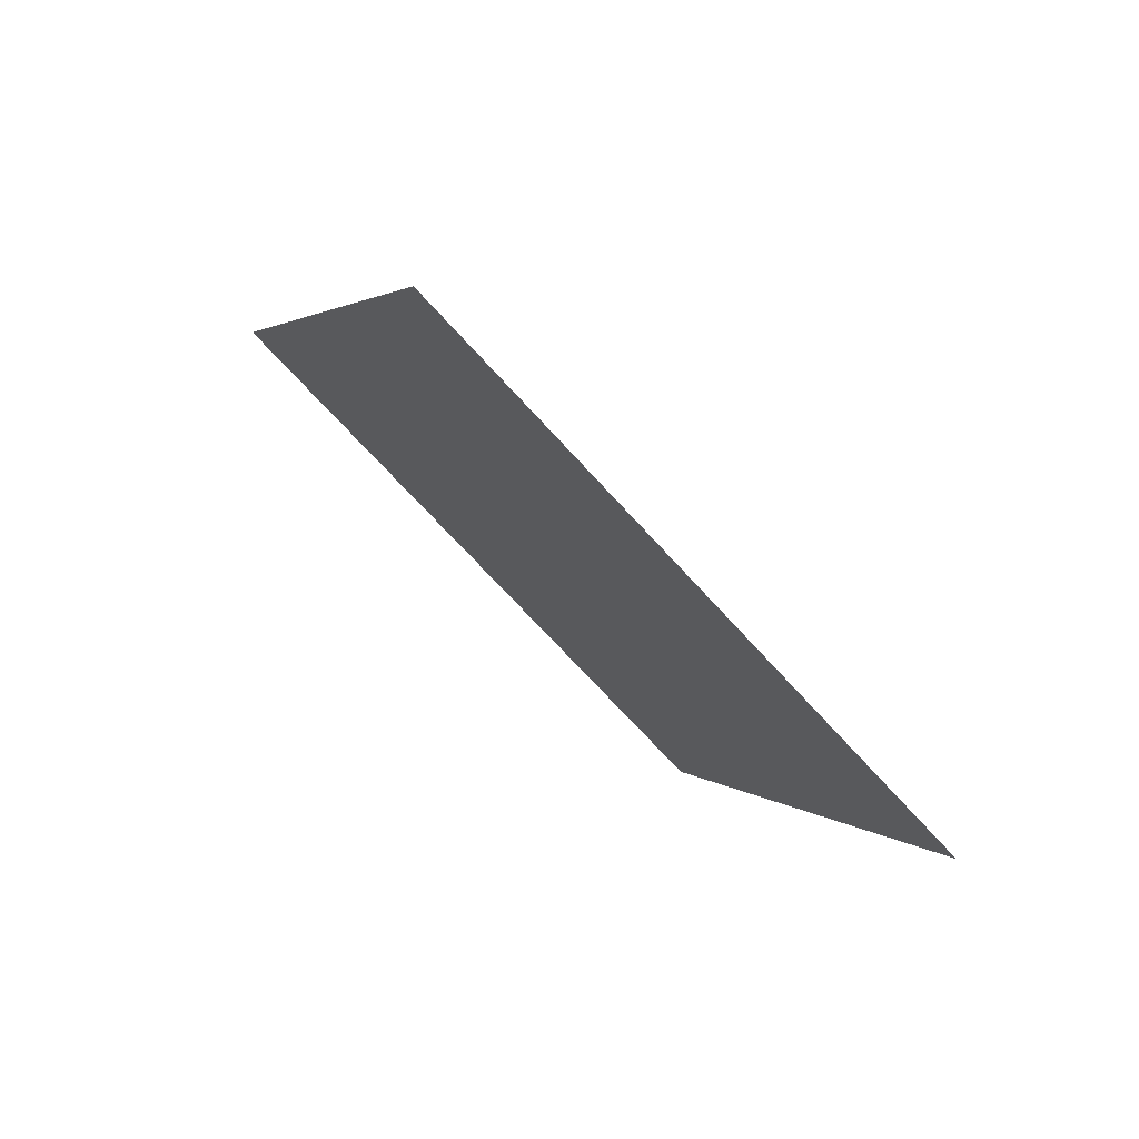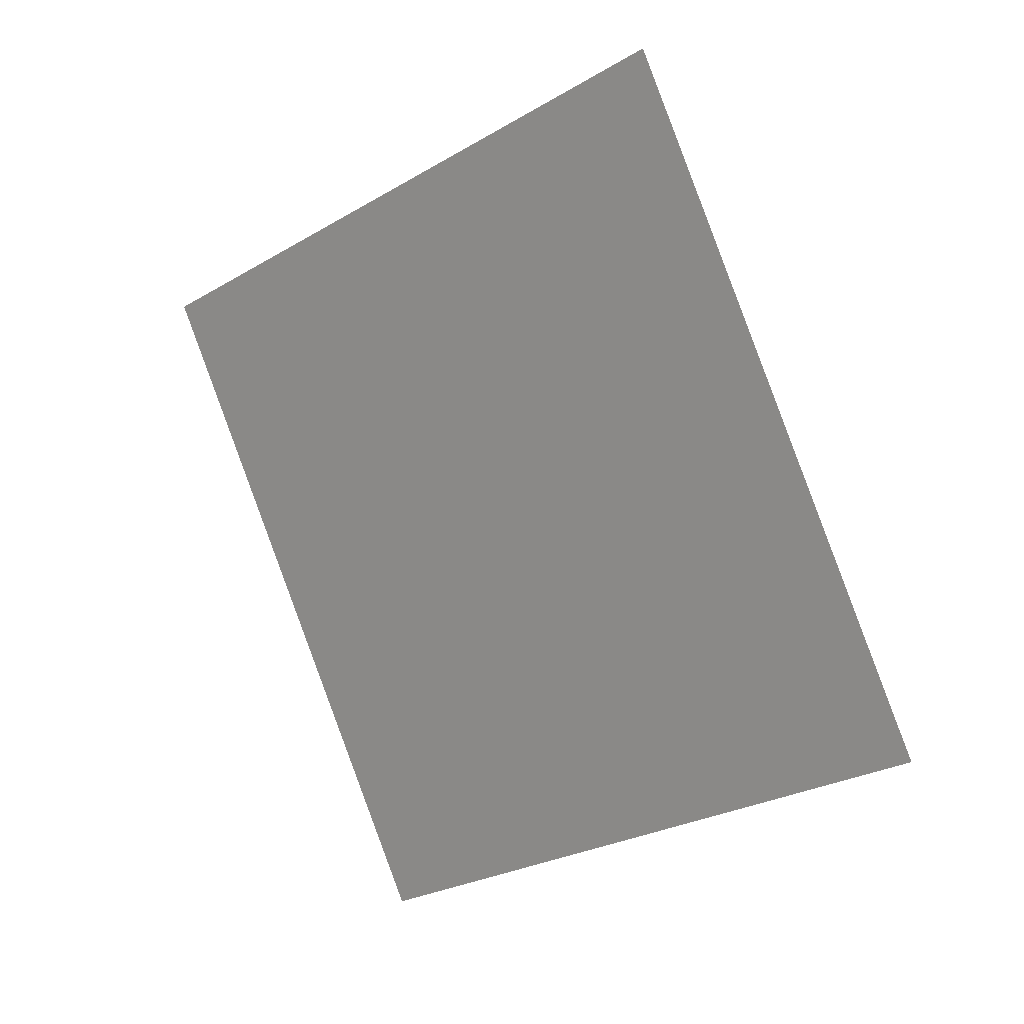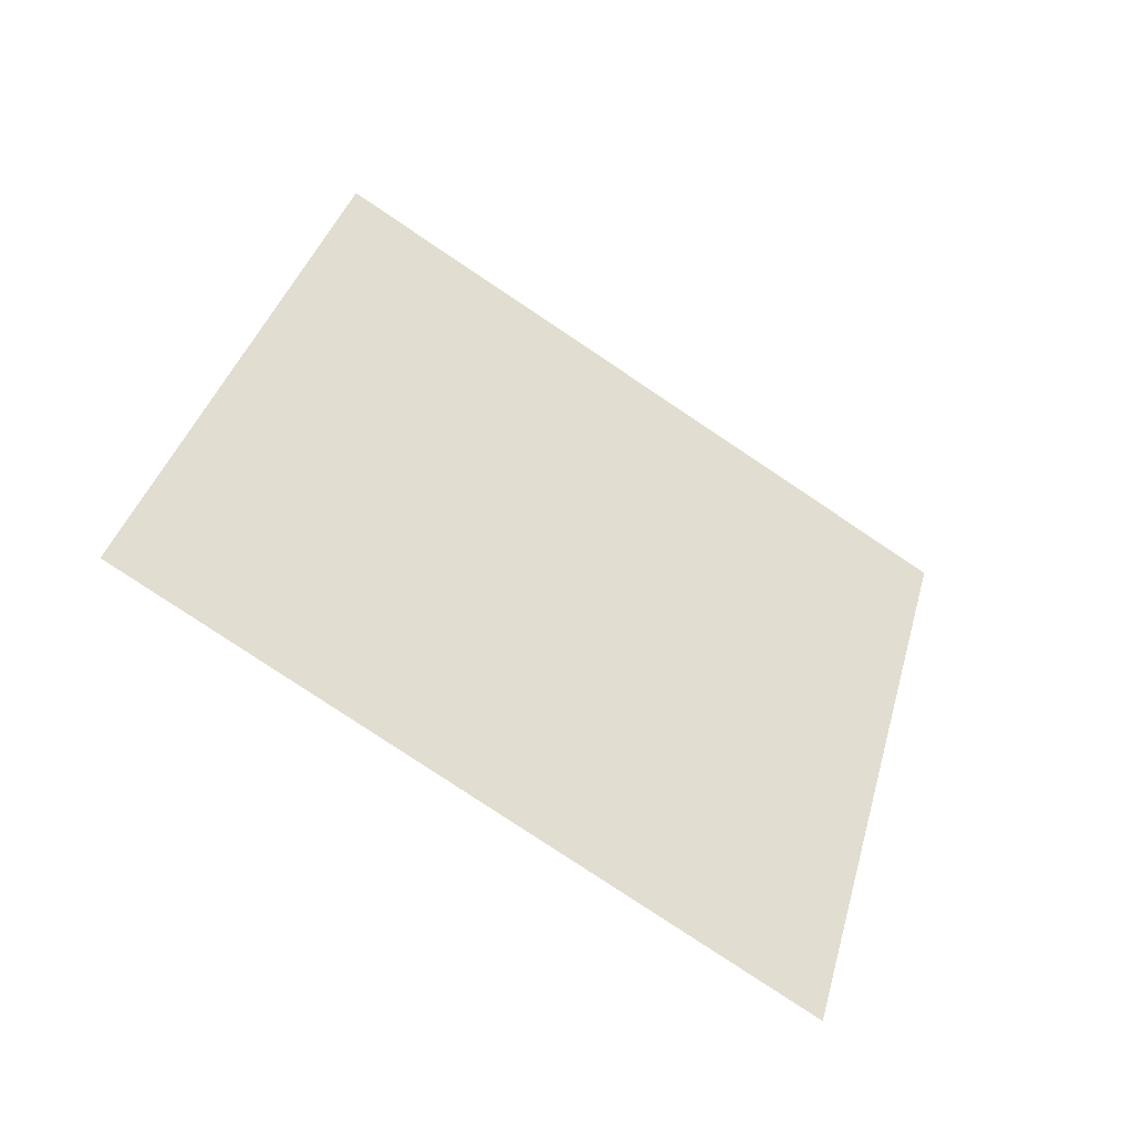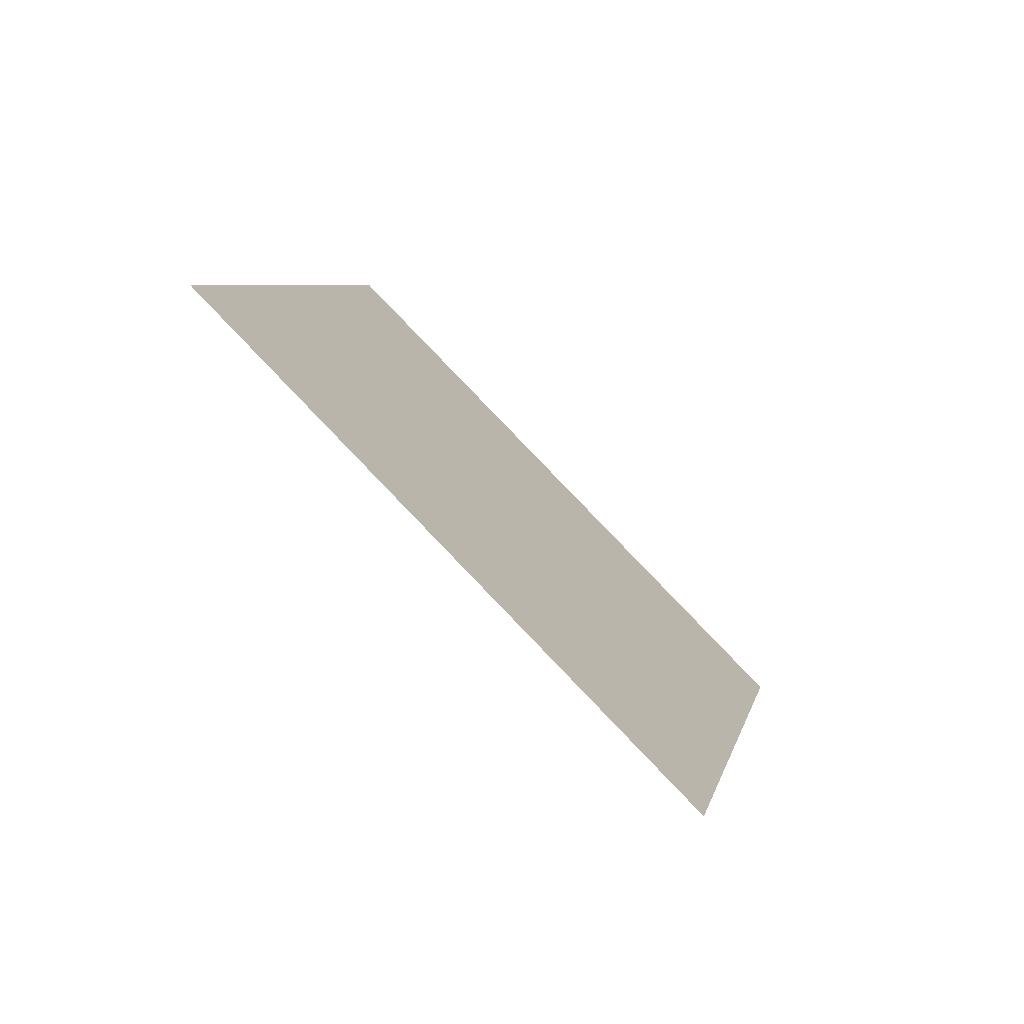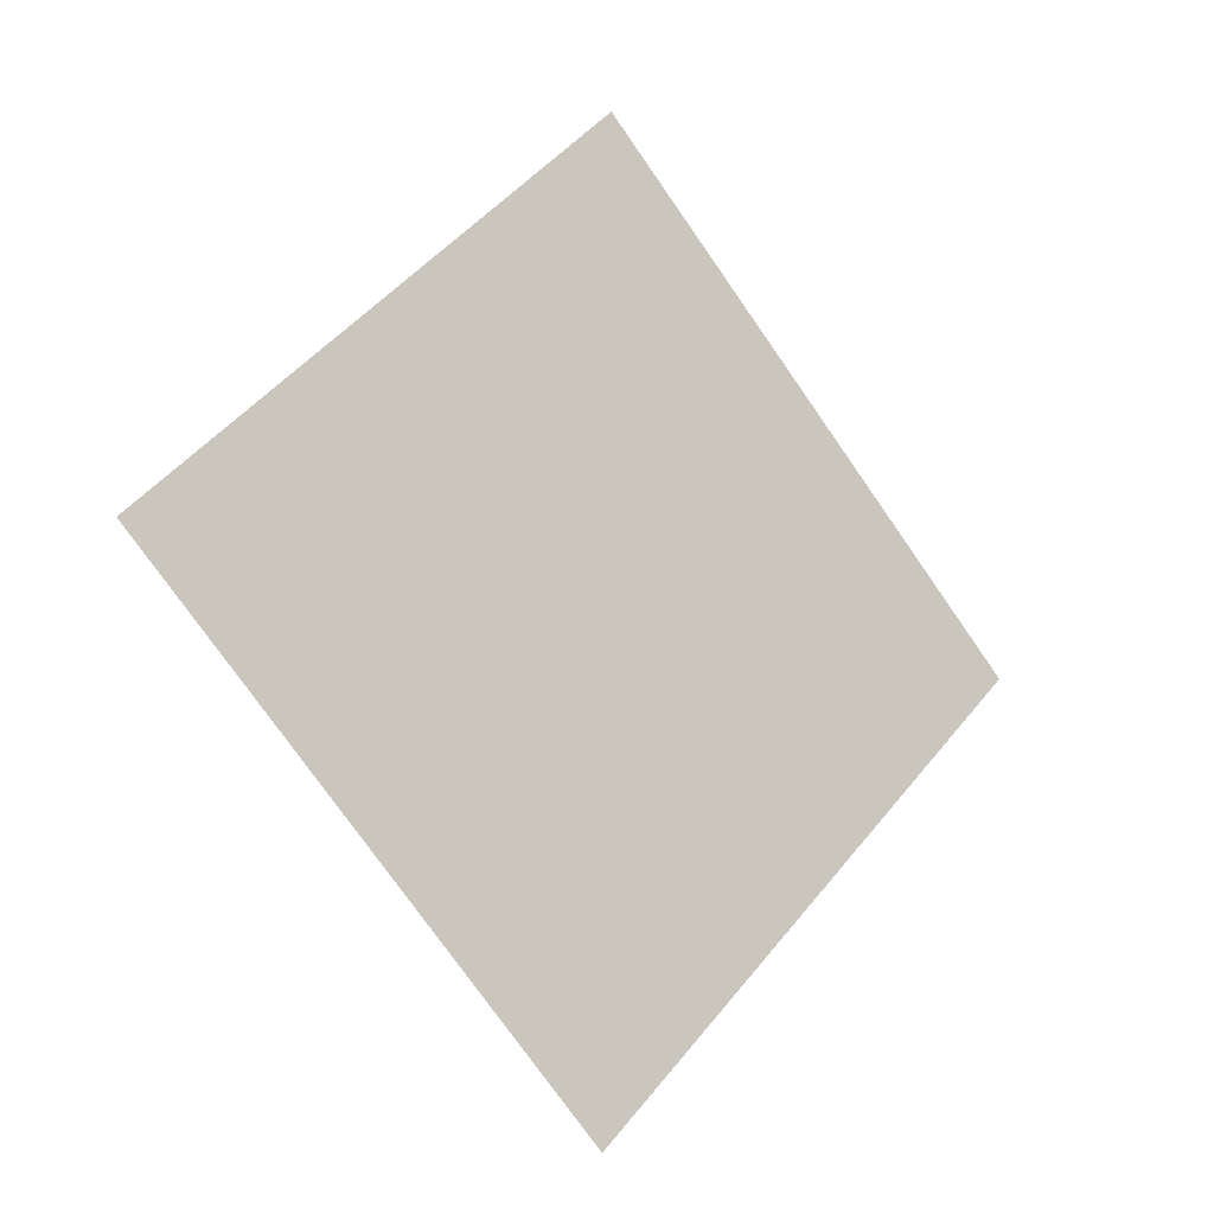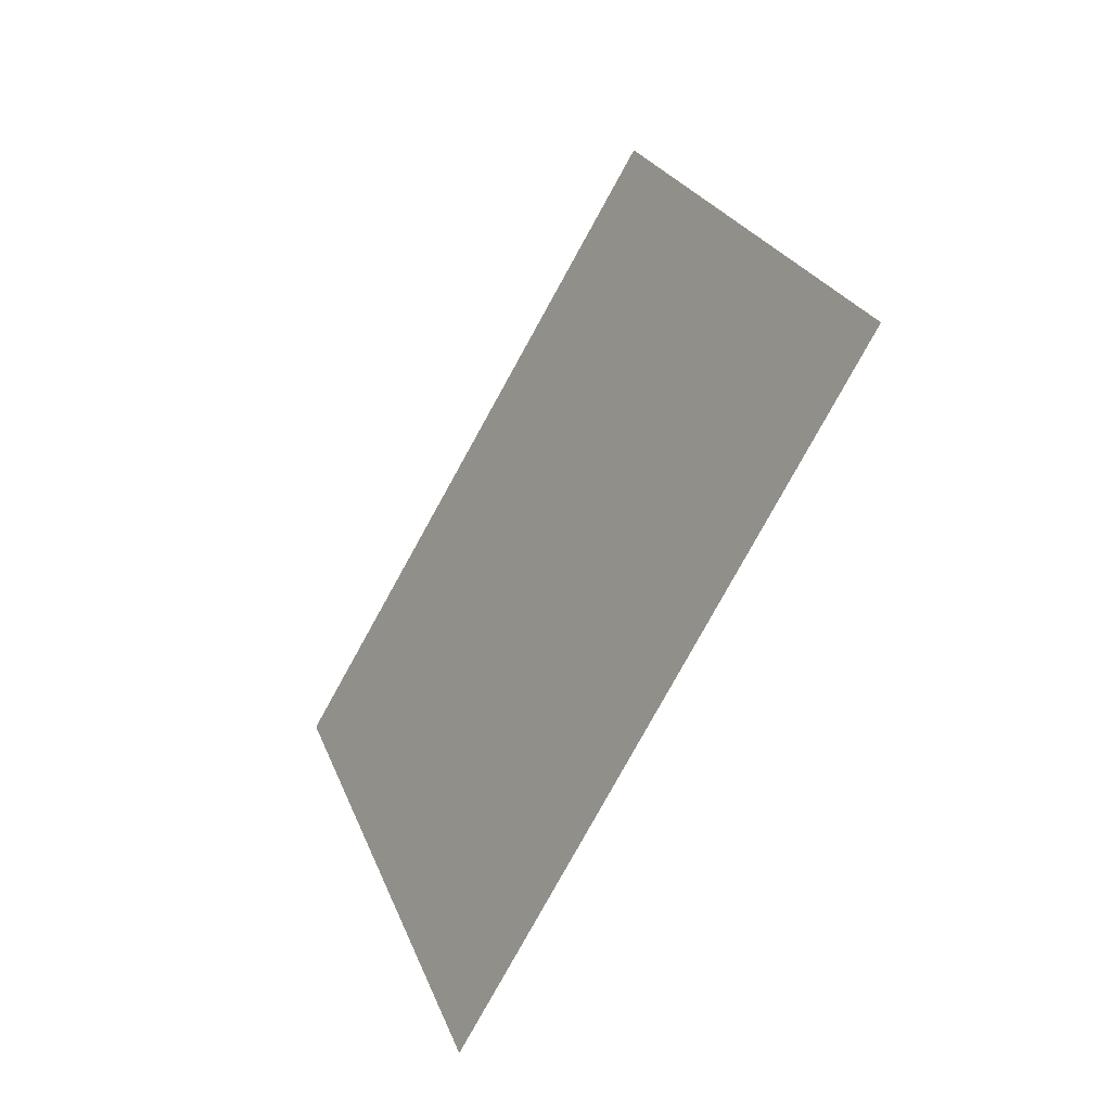
<metadata>
{"format":"obj","ext":"obj","renderer":"f3d","projection":"perspective","resolution":1024,"background":"white","views":[{"elev":2.1,"azim":27.1,"up":"+Y"},{"elev":55.3,"azim":11.6,"up":"+Z"},{"elev":-13.9,"azim":-71.3,"up":"+Z"},{"elev":5.7,"azim":55.5,"up":"+Y"},{"elev":-74.2,"azim":-100.3,"up":"+Y"},{"elev":67.0,"azim":69.1,"up":"+Z"}]}
</metadata>
<code>
g _CombinedBG planes0_0
v -225 45.46 -50.68
v -246.3 45.46 -71.89
v -231.3 24.25 -86.89
v -210 24.25 -65.68
g _CombinedBG planes0_0_0
f 3 2 1
f 4 3 1

</code>
